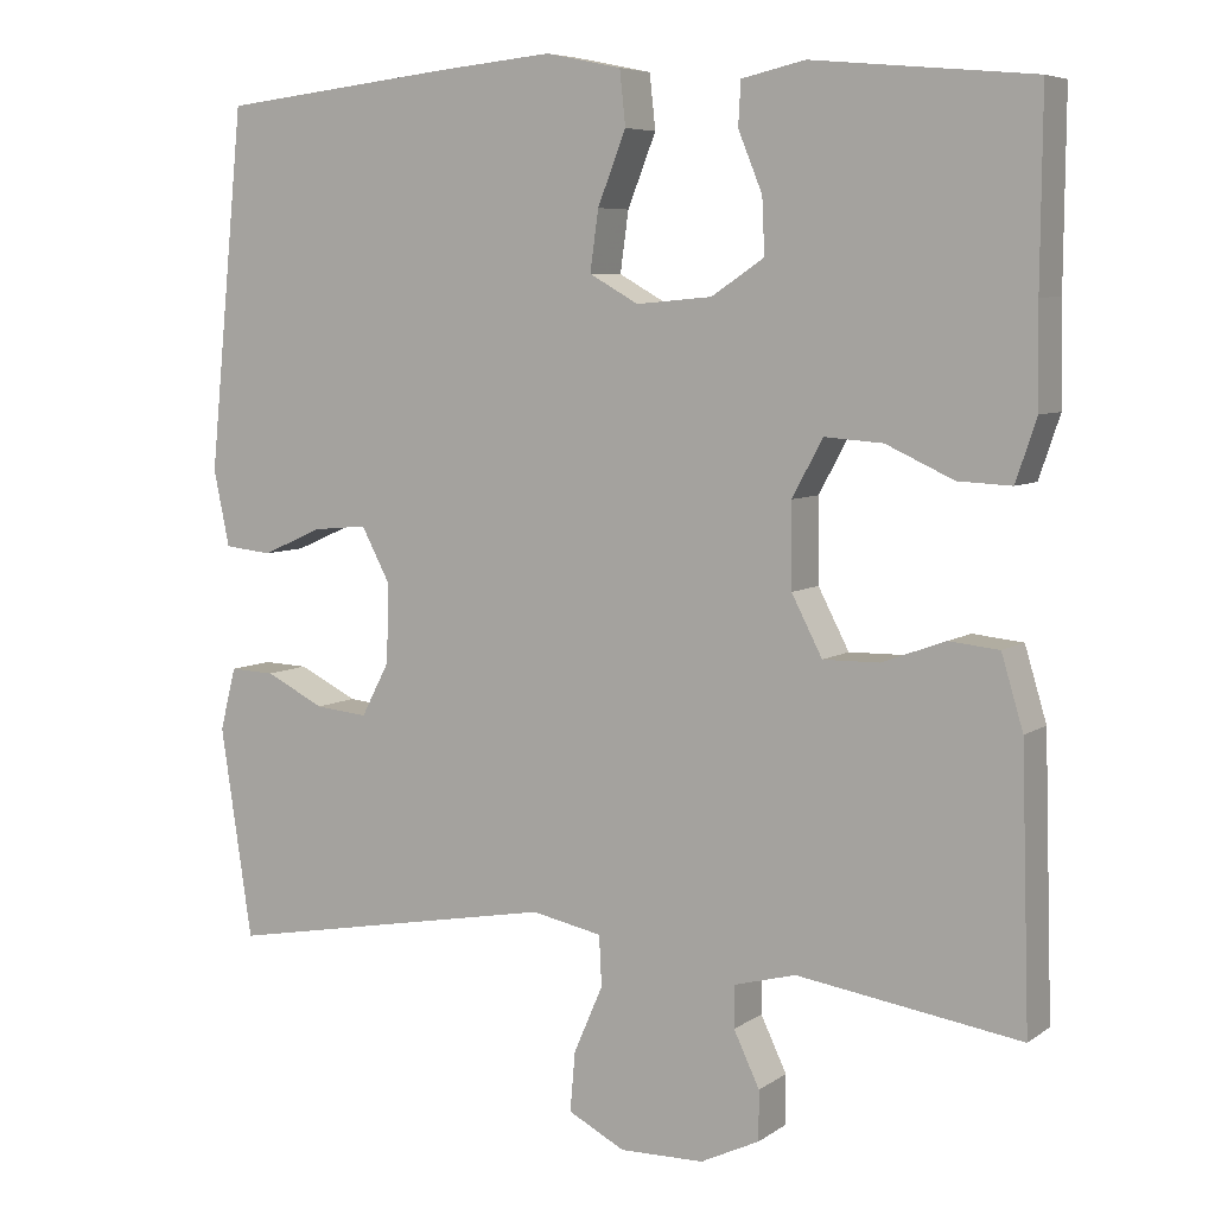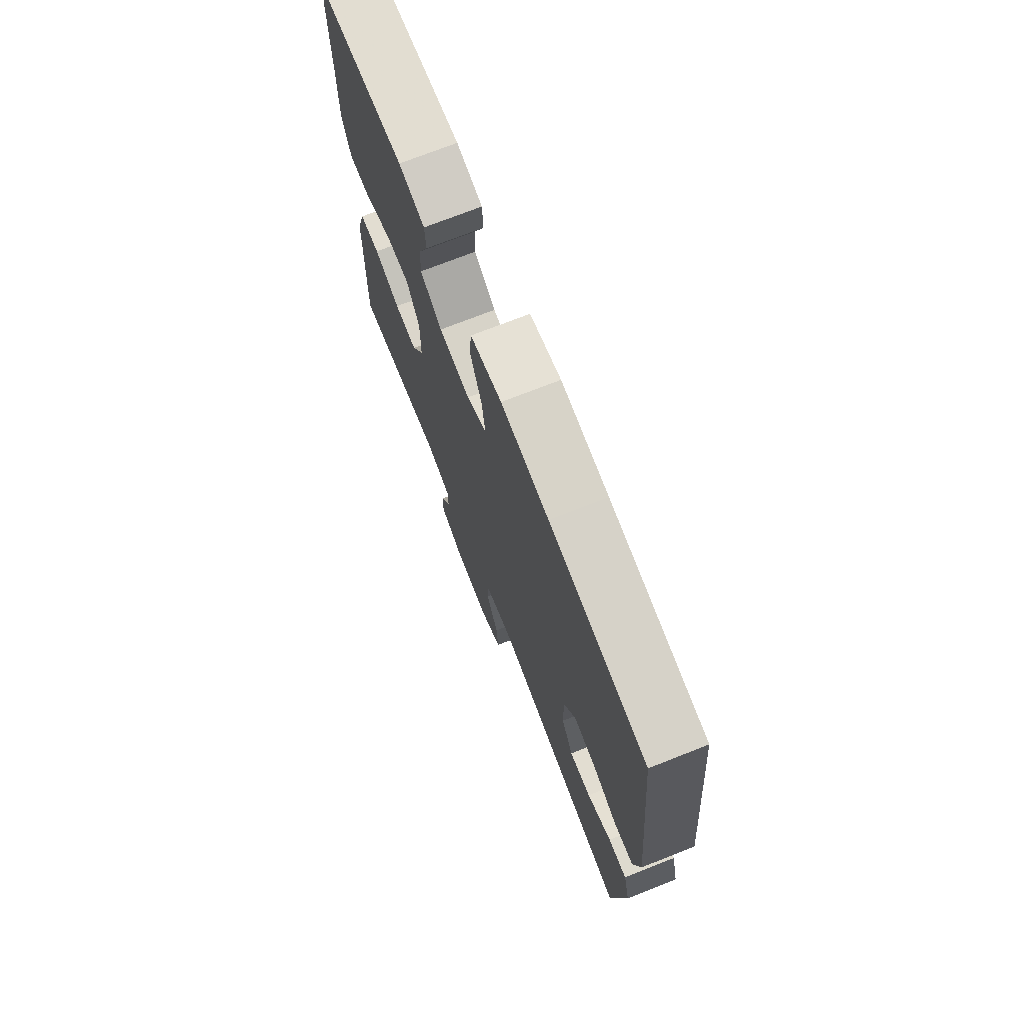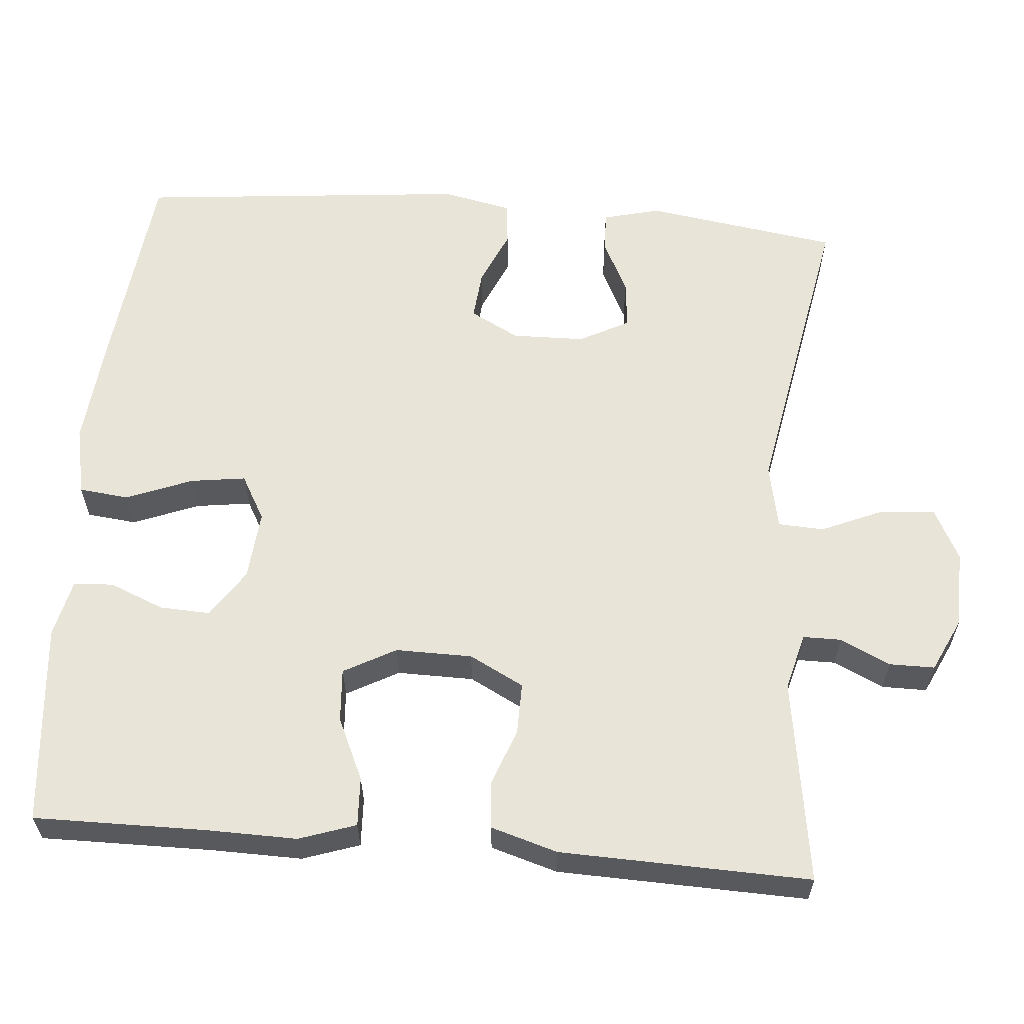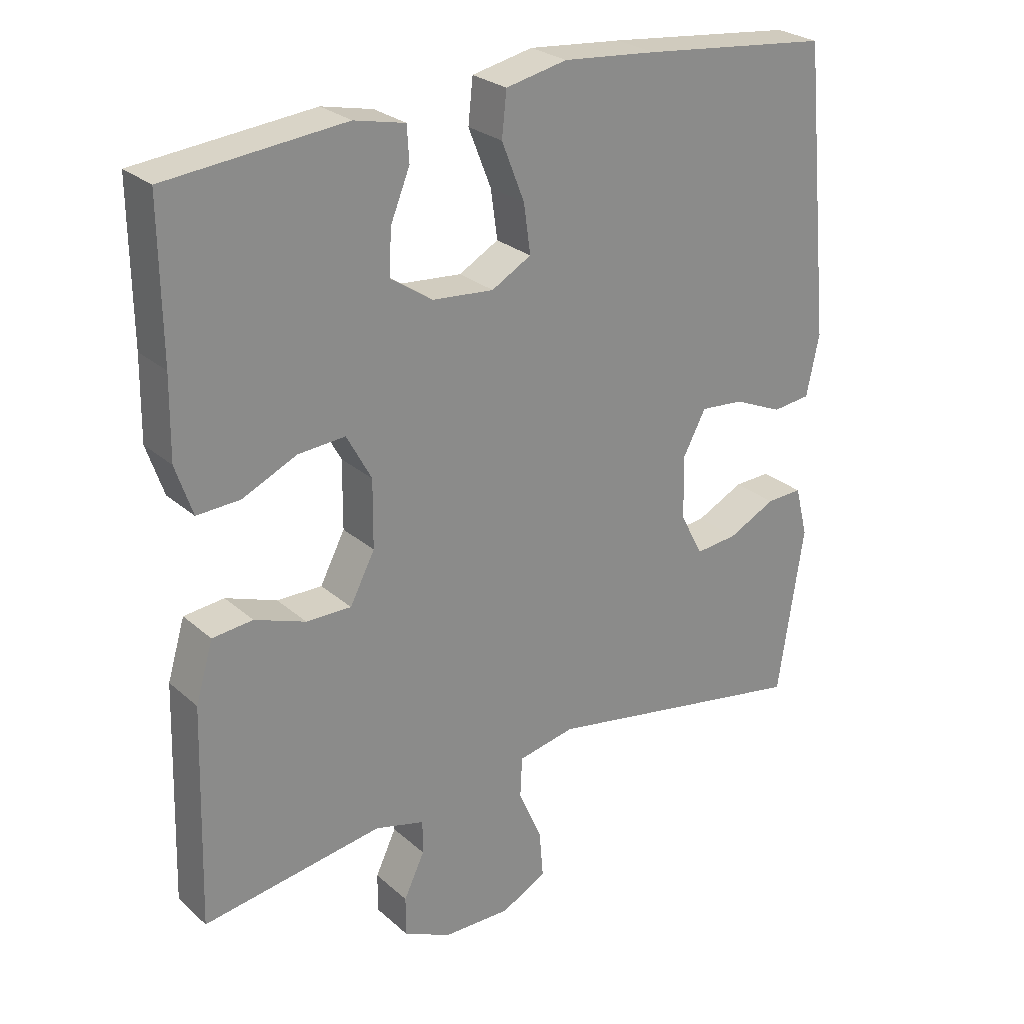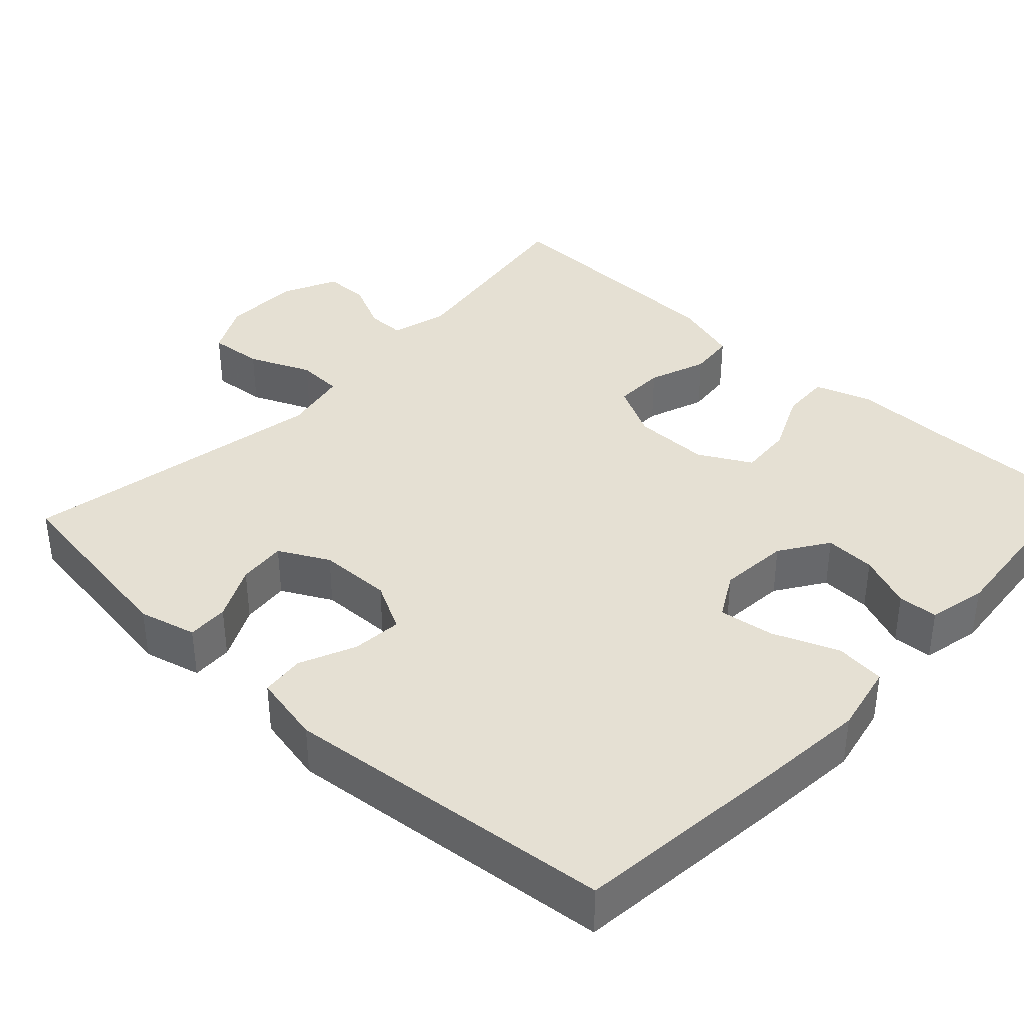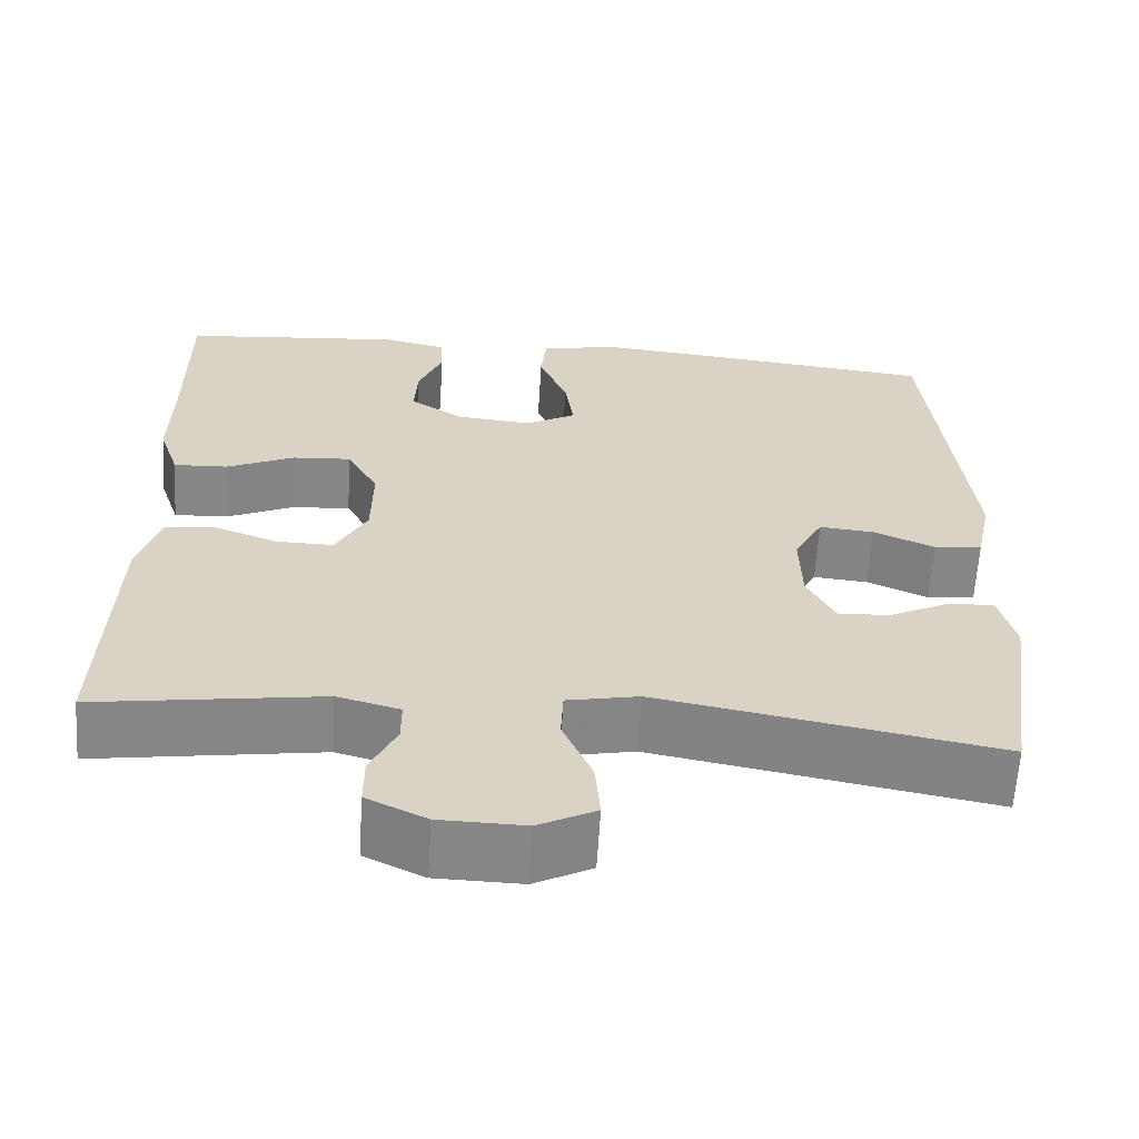
<metadata>
{"format":"obj","ext":"obj","renderer":"f3d","projection":"perspective","resolution":1024,"background":"white","views":[{"elev":6.6,"azim":28.8,"up":"+Z"},{"elev":72.9,"azim":-111.5,"up":"+Z"},{"elev":60.2,"azim":94.8,"up":"+Y"},{"elev":26.5,"azim":143.2,"up":"+Z"},{"elev":37.9,"azim":-47.1,"up":"+Y"},{"elev":-62.3,"azim":176.5,"up":"+Z"}]}
</metadata>
<code>
v -0.5 0.07 0.5
v -0.217 0.07 0.531
v -0.078 0.07 0.544
v 0.013 0.07 0.525
v 0.02 0.07 0.46
v -0.014 0.07 0.374
v -0.024 0.07 0.302
v 0.035 0.07 0.269
v 0.126 0.07 0.277
v 0.189 0.07 0.319
v 0.186 0.07 0.385
v 0.157 0.07 0.456
v 0.16 0.07 0.508
v 0.236 0.07 0.525
v 0.5 0.07 0.5
v 0.498 0.07 0.277
v 0.5 0.07 0.158
v 0.475 0.07 0.084
v 0.411 0.07 0.087
v 0.33 0.07 0.124
v 0.26 0.07 0.129
v 0.223 0.07 0.061
v 0.224 0.07 -0.039
v 0.261 0.07 -0.11
v 0.328 0.07 -0.109
v 0.404 0.07 -0.081
v 0.464 0.07 -0.087
v 0.49 0.07 -0.174
v 0.5 0.07 -0.5
v 0.232 0.07 -0.46
v 0.158 0.07 -0.48
v 0.158 0.07 -0.53
v 0.189 0.07 -0.595
v 0.189 0.07 -0.654
v 0.118 0.07 -0.688
v 0.017 0.07 -0.69
v -0.051 0.07 -0.655
v -0.045 0.07 -0.584
v -0.01 0.07 -0.503
v -0.013 0.07 -0.443
v -0.098 0.07 -0.426
v -0.5 0.07 -0.5
v -0.538 0.07 -0.247
v -0.519 0.07 -0.172
v -0.465 0.07 -0.174
v -0.394 0.07 -0.209
v -0.331 0.07 -0.215
v -0.297 0.07 -0.15
v -0.295 0.07 -0.055
v -0.329 0.07 0.009
v -0.394 0.07 0.003
v -0.467 0.07 -0.029
v -0.524 0.07 -0.023
v -0.543 0.07 0.068
v -0.5 0 0.5
v -0.217 0 0.531
v -0.078 0 0.544
v 0.013 0 0.525
v 0.02 0 0.46
v -0.014 0 0.374
v -0.024 0 0.302
v 0.035 0 0.269
v 0.126 0 0.277
v 0.189 0 0.319
v 0.186 0 0.385
v 0.157 0 0.456
v 0.16 0 0.508
v 0.236 0 0.525
v 0.5 0 0.5
v 0.498 0 0.277
v 0.5 0 0.158
v 0.475 0 0.084
v 0.411 0 0.087
v 0.33 0 0.124
v 0.26 0 0.129
v 0.223 0 0.061
v 0.224 0 -0.039
v 0.261 0 -0.11
v 0.328 0 -0.109
v 0.404 0 -0.081
v 0.464 0 -0.087
v 0.49 0 -0.174
v 0.5 0 -0.5
v 0.232 0 -0.46
v 0.158 0 -0.48
v 0.158 0 -0.53
v 0.189 0 -0.595
v 0.189 0 -0.654
v 0.118 0 -0.688
v 0.017 0 -0.69
v -0.051 0 -0.655
v -0.045 0 -0.584
v -0.01 0 -0.503
v -0.013 0 -0.443
v -0.098 0 -0.426
v -0.5 0 -0.5
v -0.538 0 -0.247
v -0.519 0 -0.172
v -0.465 0 -0.174
v -0.394 0 -0.209
v -0.331 0 -0.215
v -0.297 0 -0.15
v -0.295 0 -0.055
v -0.329 0 0.009
v -0.394 0 0.003
v -0.467 0 -0.029
v -0.524 0 -0.023
v -0.543 0 0.068
f 51 52 53 54
f 50 51 54 1
f 49 50 1 2
f 48 49 2 3
f 43 44 45 46
f 41 42 43 46
f 40 41 46 47
f 36 37 38 39
f 36 39 40
f 35 36 40
f 32 33 34 35
f 31 32 35 40
f 30 31 40 47
f 25 26 27 28
f 24 25 28 29
f 17 18 19 20
f 16 17 20 21
f 15 16 21
f 14 15 21
f 11 12 13 14
f 10 11 14 21
f 9 10 21 22
f 3 4 5 6
f 48 3 6 7
f 47 48 7 8
f 24 29 30 47
f 23 24 47 8
f 8 9 22 23
f 108 107 106 105
f 55 108 105 104
f 56 55 104 103
f 57 56 103 102
f 100 99 98 97
f 100 97 96 95
f 101 100 95 94
f 93 92 91 90
f 94 93 90
f 94 90 89
f 89 88 87 86
f 94 89 86 85
f 101 94 85 84
f 82 81 80 79
f 83 82 79 78
f 74 73 72 71
f 75 74 71 70
f 75 70 69
f 75 69 68
f 68 67 66 65
f 75 68 65 64
f 76 75 64 63
f 60 59 58 57
f 61 60 57 102
f 62 61 102 101
f 101 84 83 78
f 62 101 78 77
f 77 76 63 62
f 1 55 56 2
f 2 56 57 3
f 3 57 58 4
f 4 58 59 5
f 5 59 60 6
f 6 60 61 7
f 7 61 62 8
f 8 62 63 9
f 9 63 64 10
f 10 64 65 11
f 11 65 66 12
f 12 66 67 13
f 13 67 68 14
f 14 68 69 15
f 15 69 70 16
f 16 70 71 17
f 17 71 72 18
f 18 72 73 19
f 19 73 74 20
f 20 74 75 21
f 21 75 76 22
f 22 76 77 23
f 23 77 78 24
f 24 78 79 25
f 25 79 80 26
f 26 80 81 27
f 27 81 82 28
f 28 82 83 29
f 29 83 84 30
f 30 84 85 31
f 31 85 86 32
f 32 86 87 33
f 33 87 88 34
f 34 88 89 35
f 35 89 90 36
f 36 90 91 37
f 37 91 92 38
f 38 92 93 39
f 39 93 94 40
f 40 94 95 41
f 41 95 96 42
f 42 96 97 43
f 43 97 98 44
f 44 98 99 45
f 45 99 100 46
f 46 100 101 47
f 47 101 102 48
f 48 102 103 49
f 49 103 104 50
f 50 104 105 51
f 51 105 106 52
f 52 106 107 53
f 53 107 108 54
f 54 108 55 1

</code>
